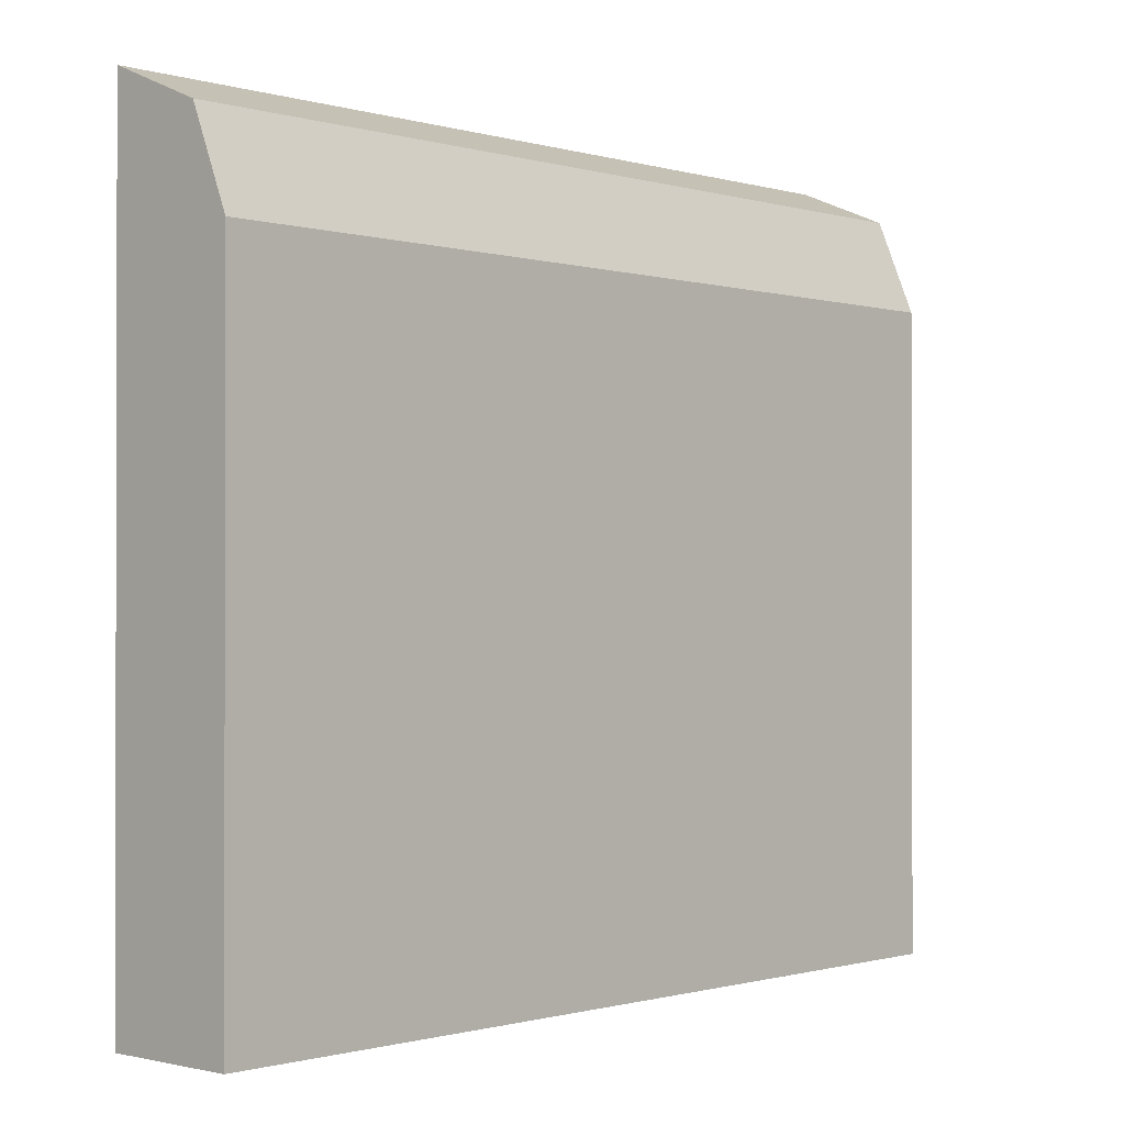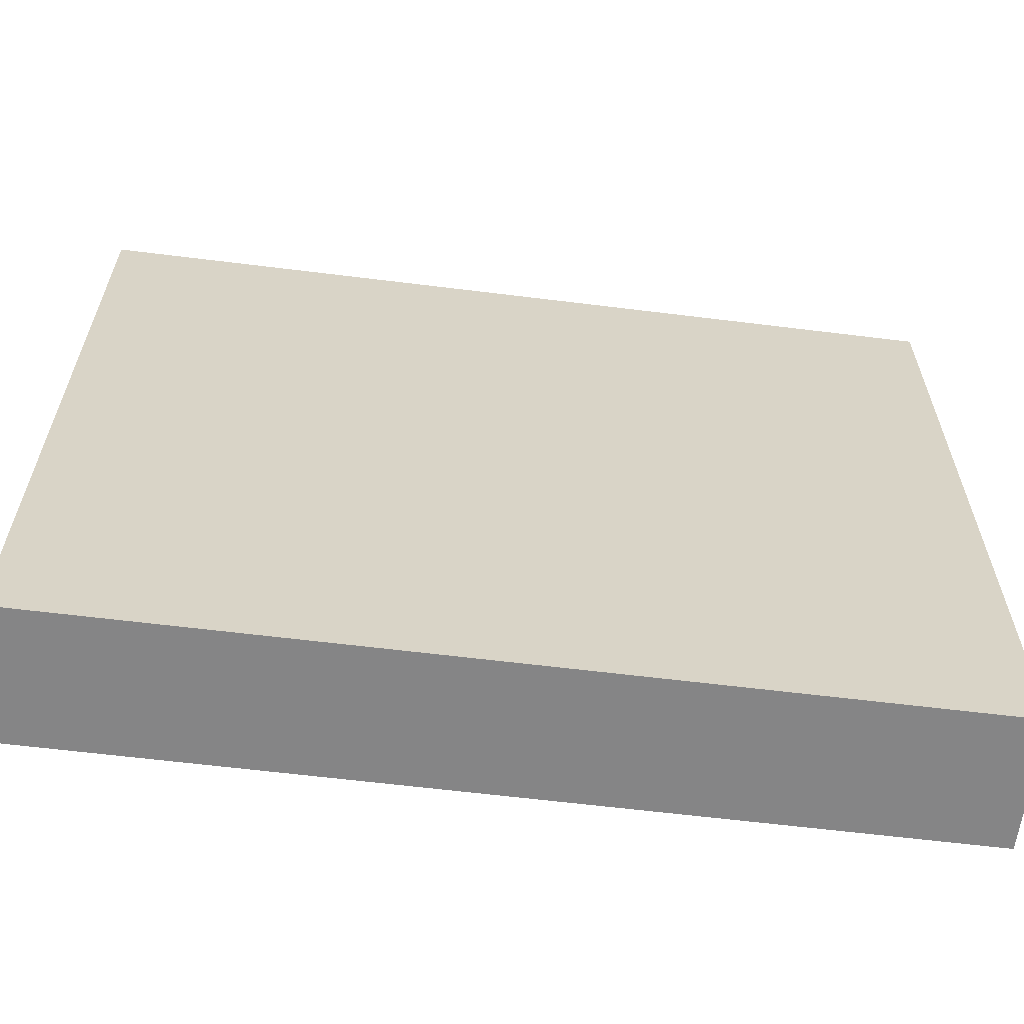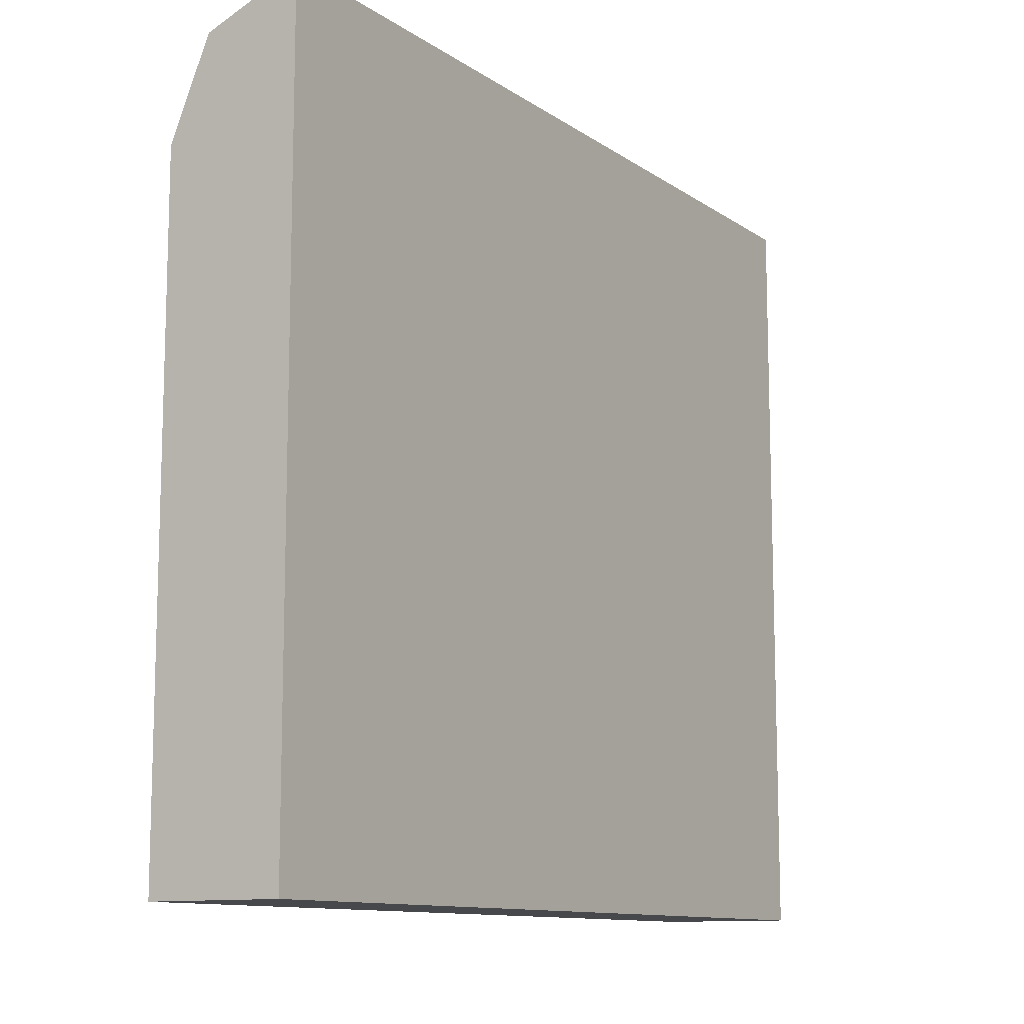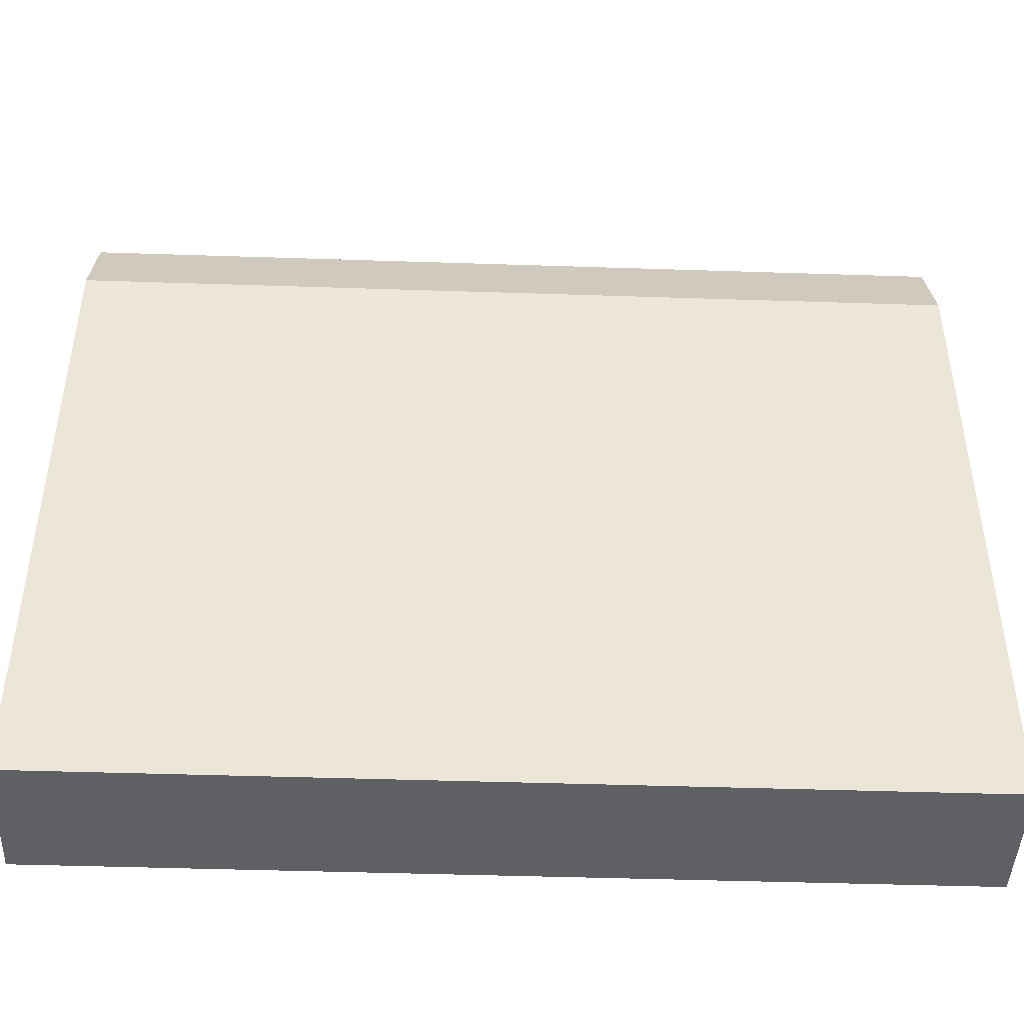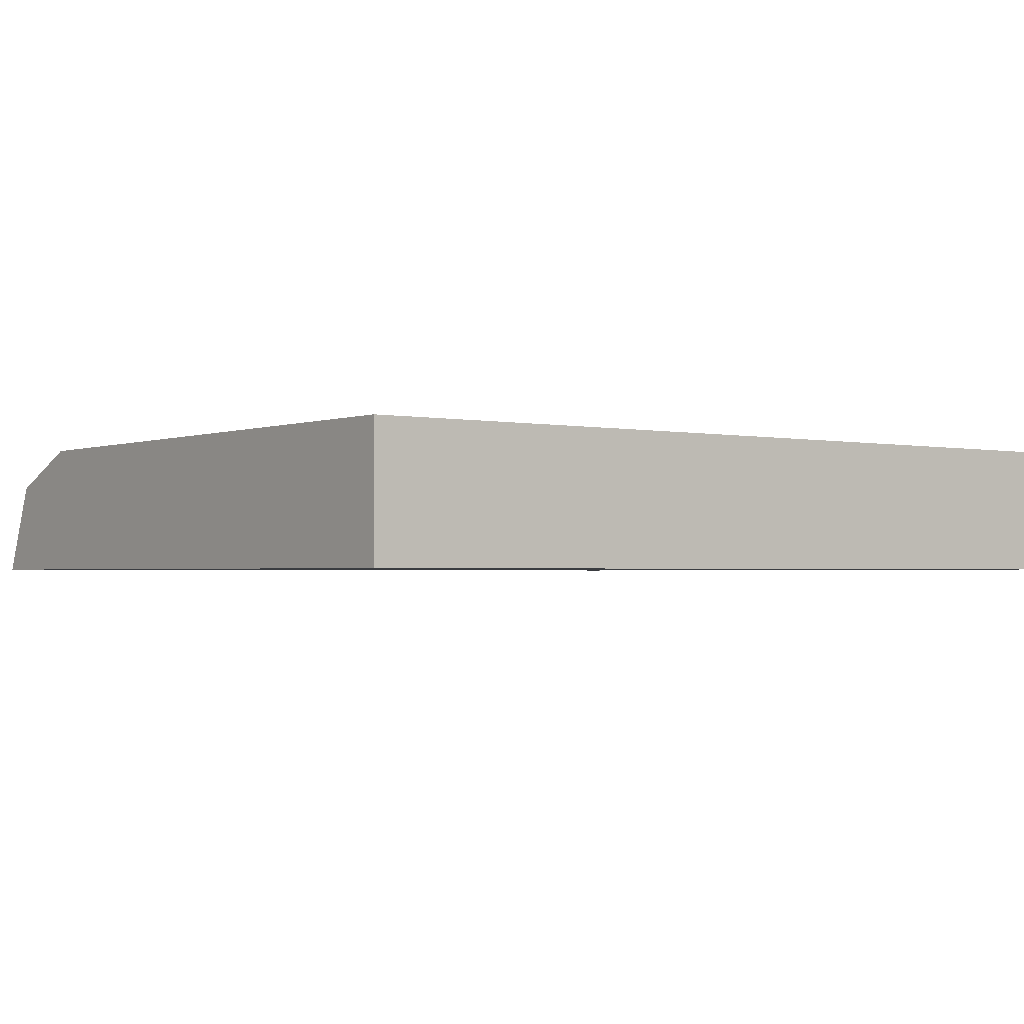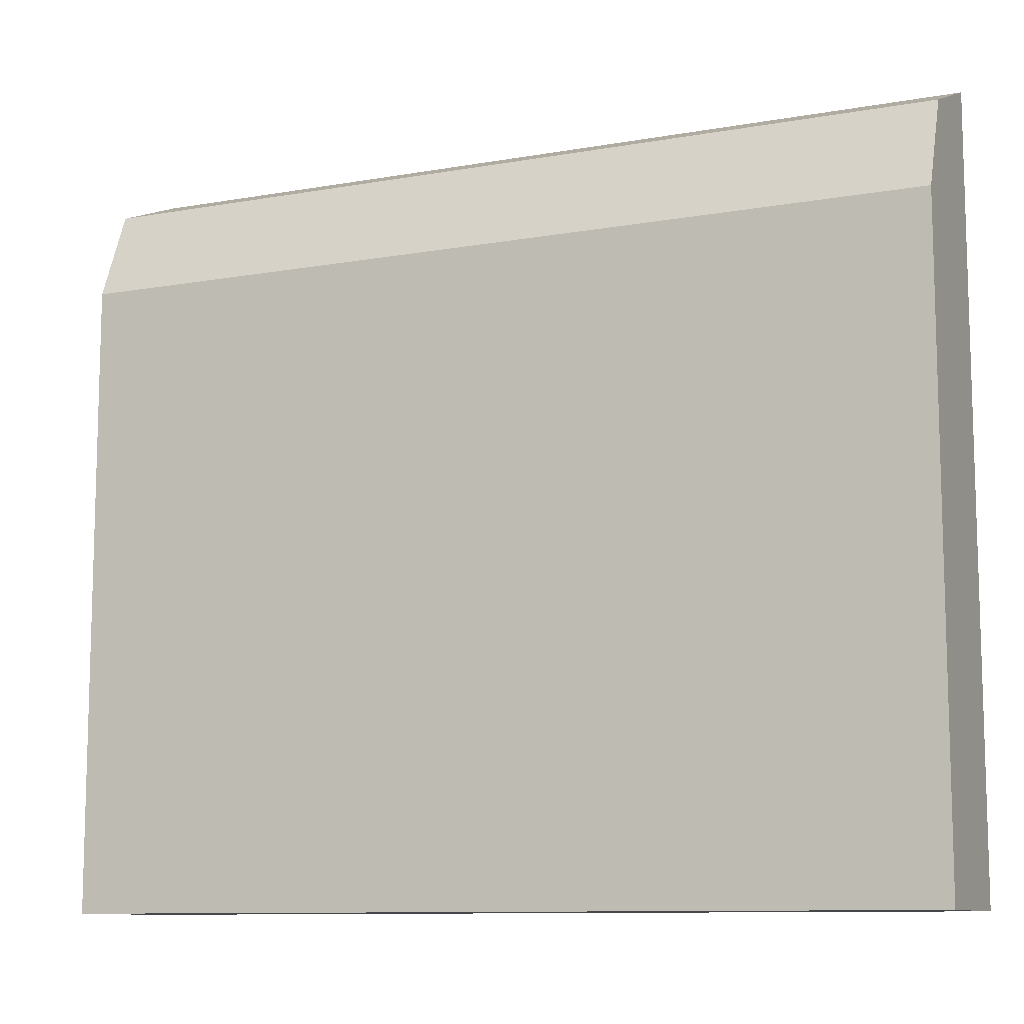
<metadata>
{"format":"obj","ext":"obj","renderer":"f3d","projection":"perspective","resolution":1024,"background":"white","views":[{"elev":-0.8,"azim":-47.1,"up":"+Y"},{"elev":-61.9,"azim":172.8,"up":"+Y"},{"elev":-11.2,"azim":122.4,"up":"+Y"},{"elev":-44.8,"azim":-2.2,"up":"+Y"},{"elev":-1.8,"azim":-37.1,"up":"+Z"},{"elev":-10.3,"azim":24.2,"up":"+Y"}]}
</metadata>
<code>
v 0.5 -1 0.25
v 0.5 -0.275 0.25
v -0.5 -0.275 0.25
v -0.5 -1 0.25
v 0.5 -0.1689 0.2061
v 0.5 -0.275 0.25
v -0.5 -0.275 0.25
v -0.5 -0.1689 0.2061
v 0.5 -0.125 0.1
v 0.5 -0.1689 0.2061
v -0.5 -0.1689 0.2061
v -0.5 -0.125 0.1
v 0.5 -0.275 0.25
v 0.5 -0.1689 0.2061
v 0.5 -0.125 0.1
v -0.5 -0.275 0.25
v -0.5 -0.1689 0.2061
v -0.5 -0.125 0.1
v 0.5 -0.275 0.25
v 0.5 -1 0.25
v 0.5 -1 0.1
v 0.5 -0.125 0.1
v 0.5 -1 0.1
v 0.5 -1 0.25
v -0.5 -1 0.25
v -0.5 -1 0.1
v 0.5 -0.125 0.1
v 0.5 -1 0.1
v -0.5 -1 0.1
v -0.5 -0.125 0.1
v -0.5 -0.275 0.25
v -0.5 -0.125 0.1
v -0.5 -1 0.1
v -0.5 -1 0.25
g mesh8010760
f 1 2 3
f 3 4 1
g mesh8010764
f 5 7 6
f 7 5 8
f 9 11 10
f 11 9 12
g mesh8010768
f 13 15 14
g mesh8010770
f 16 17 18
f 19 20 21
f 21 22 19
g mesh8010772
f 23 24 25
f 25 26 23
g mesh8010774
f 27 28 29
f 29 30 27
f 31 32 33
f 33 34 31

</code>
